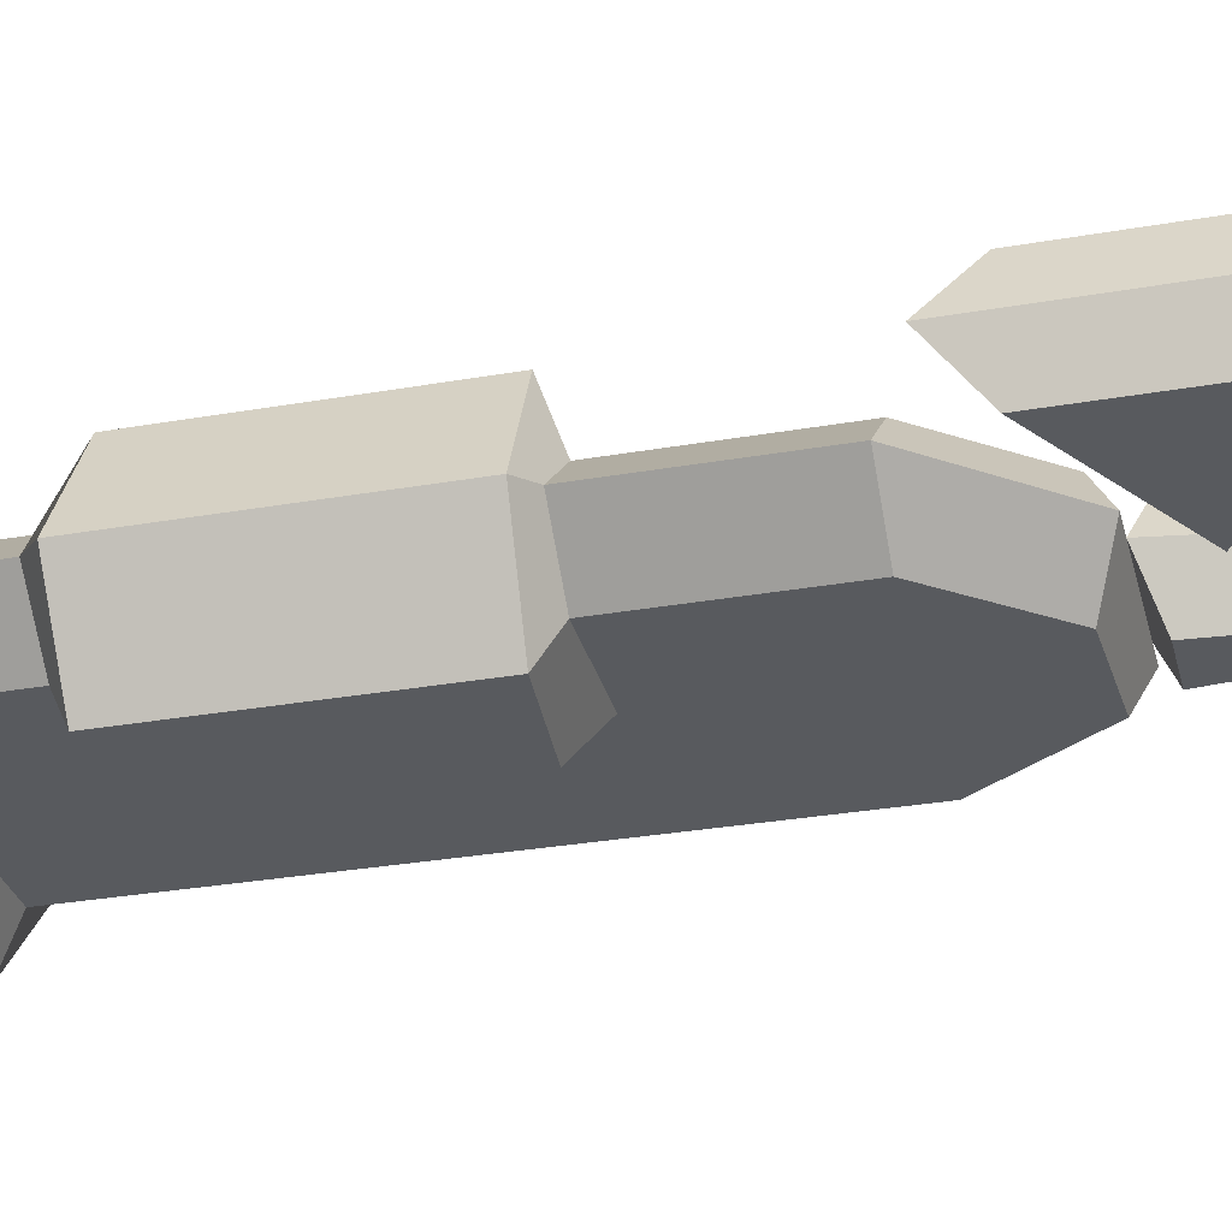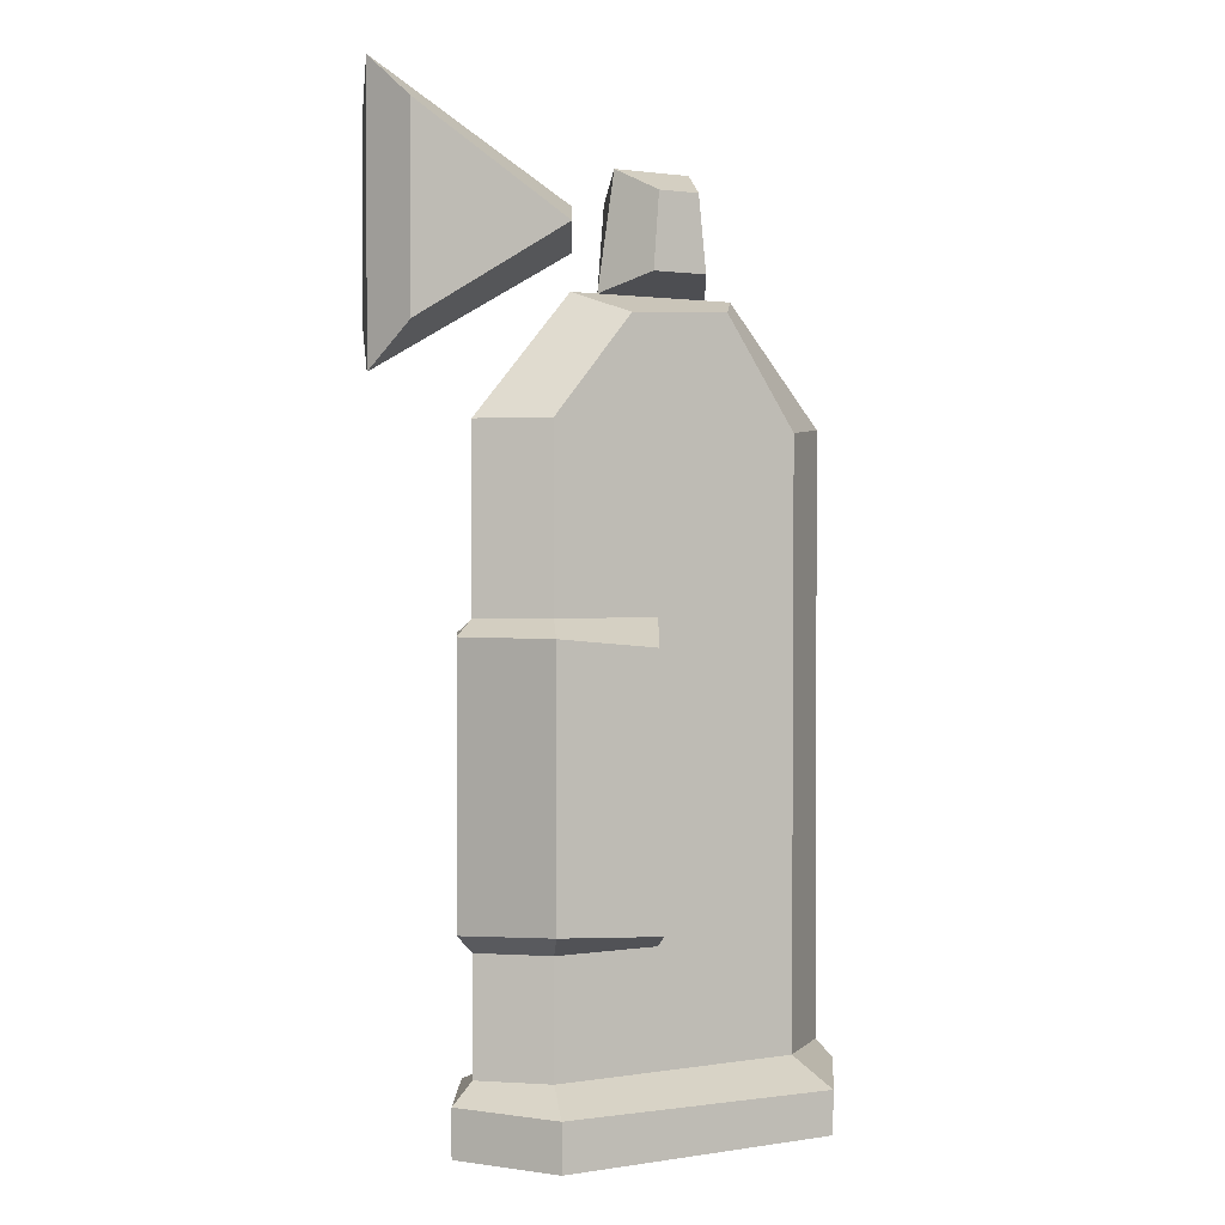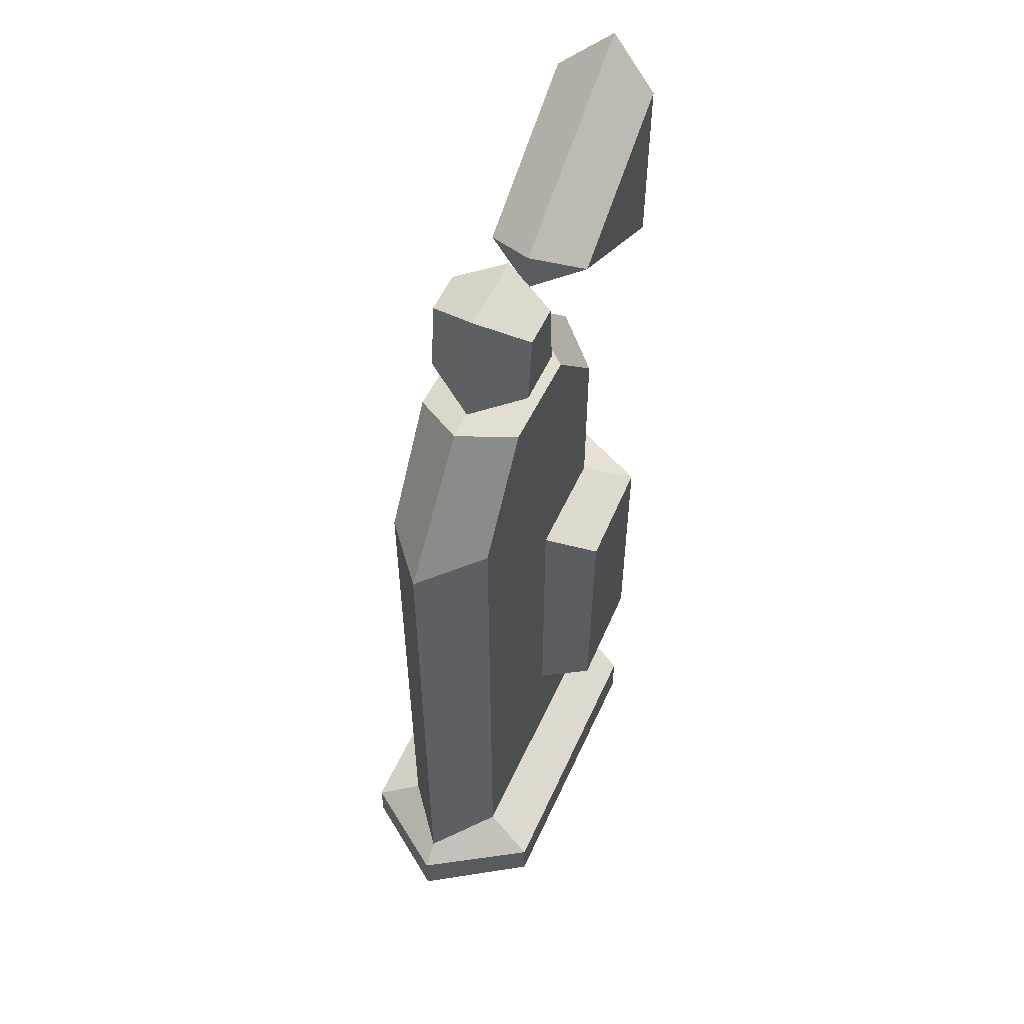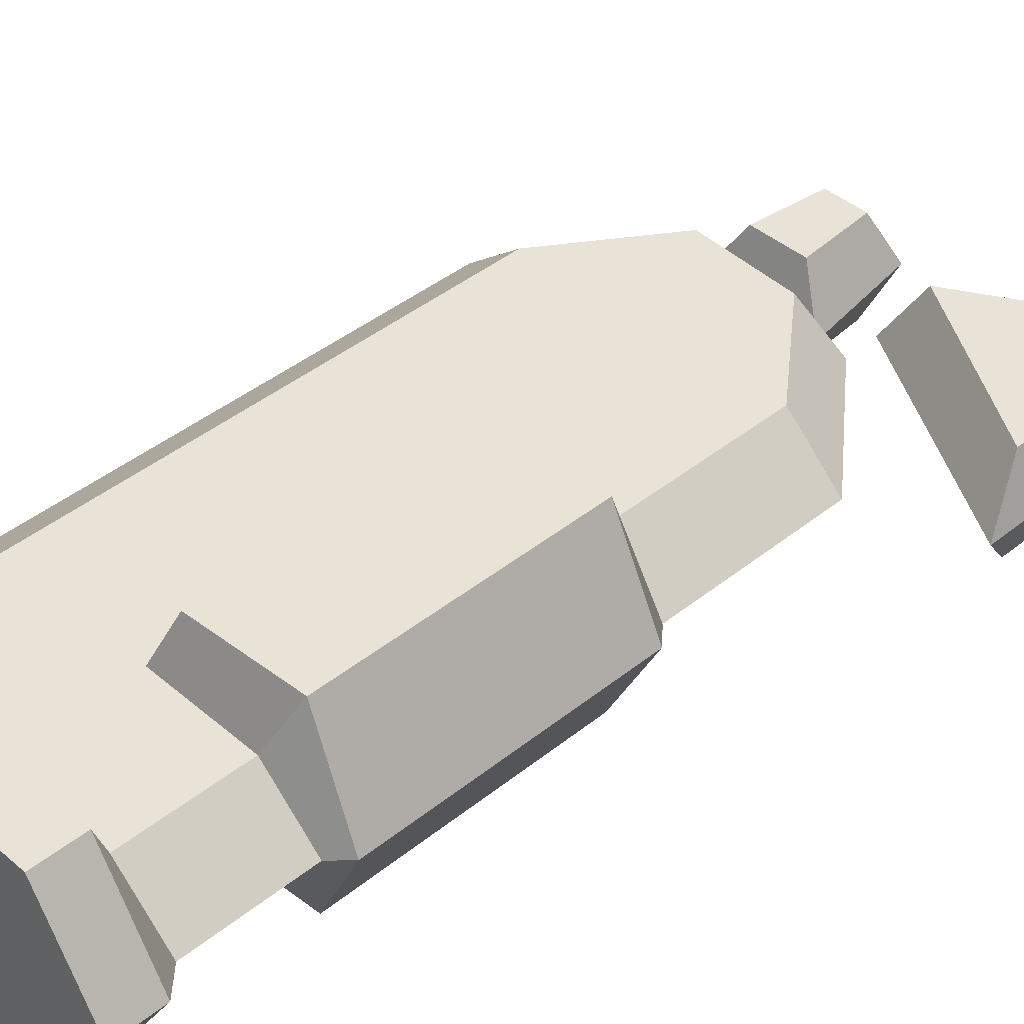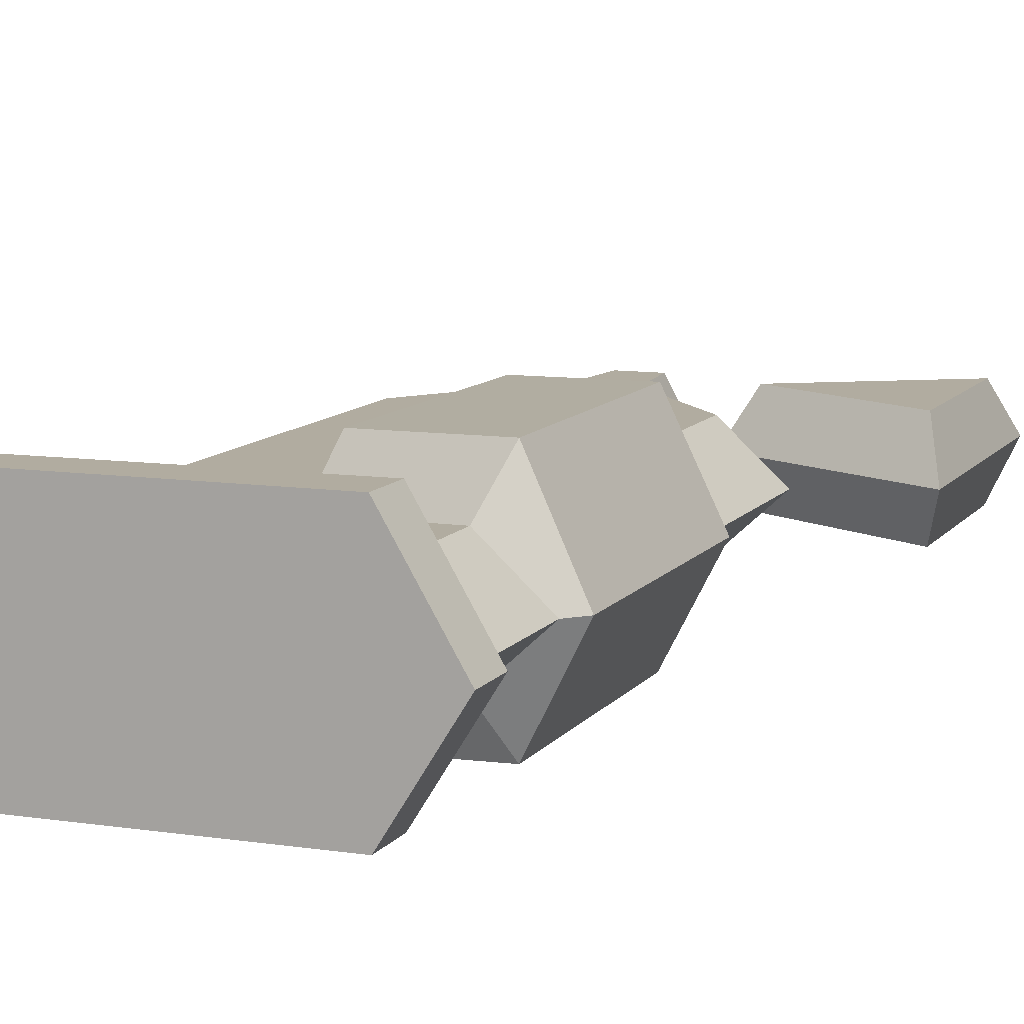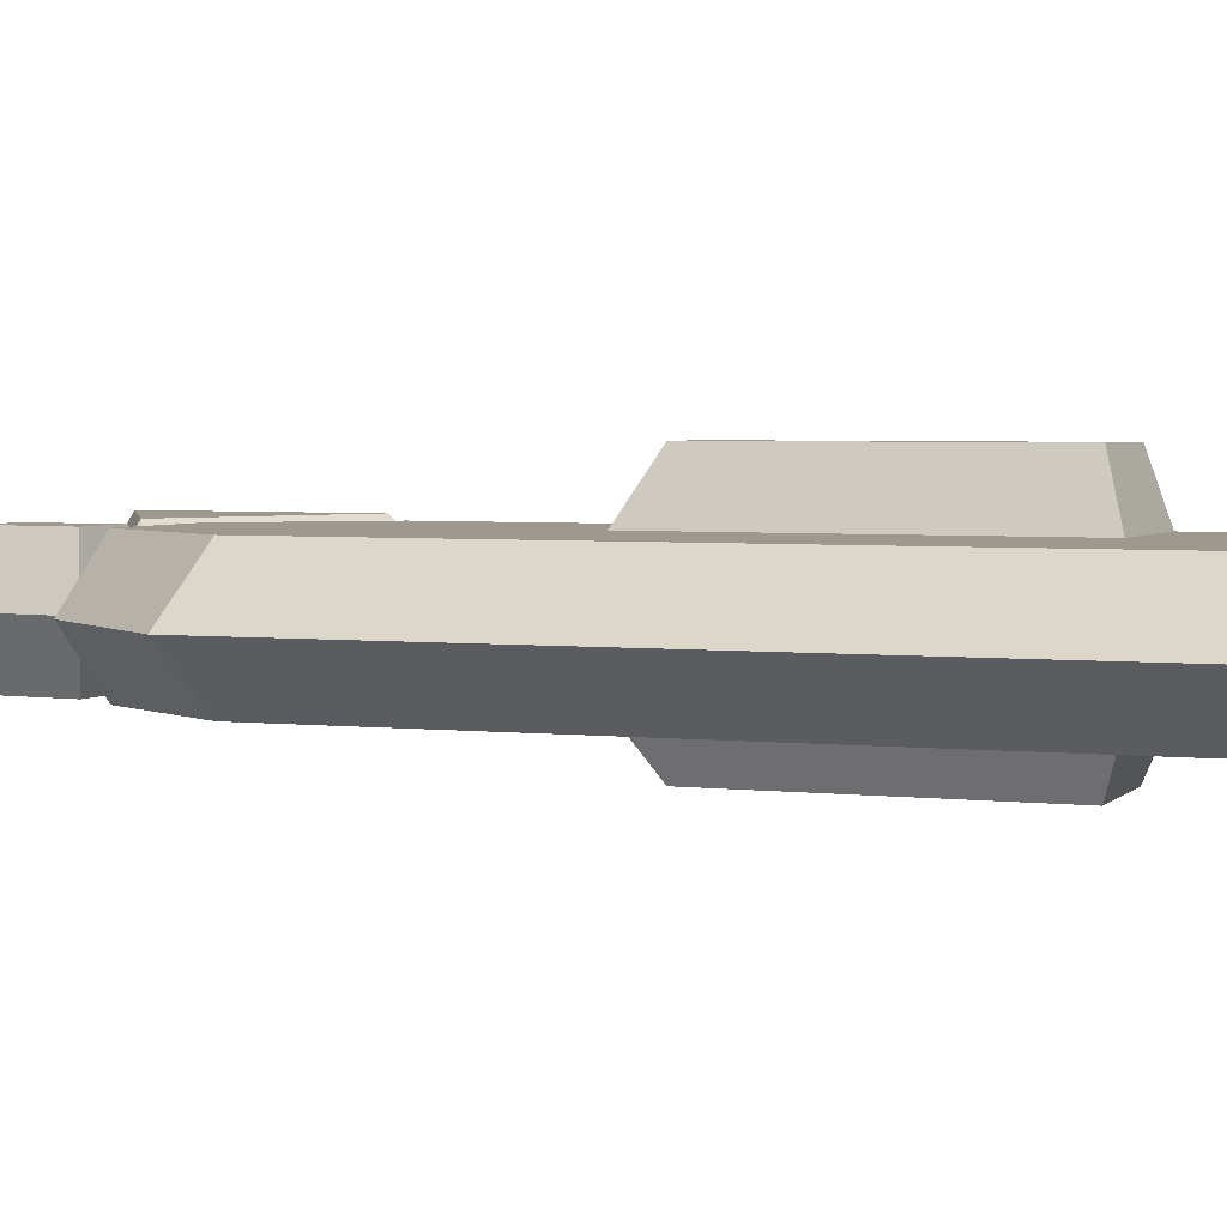
<metadata>
{"format":"obj","ext":"obj","renderer":"f3d","projection":"perspective","resolution":1024,"background":"white","views":[{"elev":-31.1,"azim":104.0,"up":"+Z"},{"elev":1.2,"azim":150.2,"up":"+Y"},{"elev":55.5,"azim":-65.7,"up":"+Y"},{"elev":41.7,"azim":45.9,"up":"+Z"},{"elev":10.1,"azim":21.1,"up":"+Z"},{"elev":3.3,"azim":-67.4,"up":"+Z"}]}
</metadata>
<code>
v -1.644 16.76 -0.07735
v 1.644 16.76 -0.07735
v -0.8144 15.75 -2.154
v 0.9155 15.75 -2.154
v -1.146 12.73 -2.154
v 1.146 12.73 -2.154
v -2.377 12.02 -0.07735
v 2.377 12.02 -0.07735
v -7.647 -17.12 -0.07735
v 7.647 -17.12 -0.07735
v -7.647 7.179 -0.07735
v 7.647 7.179 -0.07735
v -3.54 12.02 -0.07735
v 3.54 12.02 -0.07735
v -2.085 11.35 -2.174
v 2.085 11.16 -2.174
v -5.12 6.886 -2.174
v 5.37 7.179 -2.174
v -5.071 -17.12 -2.174
v 5.37 -17.12 -2.174
v 7.647 -0.1255 -0.07735
v 5.37 -0.1255 -2.174
v 7.647 -12.42 -0.07735
v 5.37 -12.42 -2.174
v 0.9673 -0.1255 -2.174
v 0.9673 -12.42 -2.174
v 6.261 -11.45 -4
v 6.261 -0.8057 -4
v 1.988 -1.193 -4
v 1.795 -11.74 -4
v 8.278 -0.8057 -0.07735
v 8.278 -11.74 -0.07735
v -8.504 -19.95 -0.07735
v -5.738 -19.95 -4
v 8.504 -19.95 -0.07735
v 6.053 -19.95 -4
v -5.738 -18.2 -4
v 6.053 -18.01 -4
v 3.461 13.47 -0.07735
v 11.8 8.694 -0.07734
v 3.461 15.2 -0.07734
v 11.8 19.98 -0.07734
v 11.04 10.45 -2.154
v 11.04 18.22 -2.154
v 4.607 14.34 -2.154
v -8.504 -18.01 -0.07735
v 8.504 -18.01 -0.07735
v -0.8144 15.75 2
v 0.9155 15.75 2
v -1.146 12.73 2
v 1.146 12.73 2
v -2.085 11.35 2.019
v 2.085 11.16 2.019
v -5.12 6.886 2.019
v 5.37 7.179 2.019
v -5.071 -17.12 2.019
v 5.37 -17.12 2.019
v 5.37 -0.1255 2.019
v 5.37 -12.42 2.019
v 0.9673 -0.1255 2.019
v 0.9673 -12.42 2.019
v 6.261 -11.45 4.058
v 6.261 -0.8057 4.058
v 1.988 -1.193 4.095
v 1.795 -11.74 4.095
v -5.738 -19.95 4.077
v 6.053 -19.95 4.077
v -5.738 -18.2 4.077
v 6.053 -18.01 4.077
v 11.04 10.45 2
v 11.04 18.22 2
v 4.607 14.34 2
f 3 4 6 5
f 1 3 5 7
f 8 6 4 2
f 2 4 3 1
f 5 6 8 7
f 26 24 20 19
f 16 18 17 15
f 34 36 35 33
f 10 20 24 23
f 15 17 11 13
f 12 18 16 14
f 22 18 12 21
f 17 18 22 25
f 17 19 9 11
f 27 32 23 24
f 32 27 28 31
f 29 30 26 25
f 28 22 21 31
f 30 27 24 26
f 22 28 29 25
f 25 26 19 17
f 37 34 33 46
f 47 35 36 38
f 38 36 34 37
f 37 46 9 19
f 20 38 37 19
f 28 27 30 29
f 13 14 16 15
f 43 45 44
f 40 43 44 42
f 42 44 45 41
f 41 45 39
f 39 45 43 40
f 38 20 10 47
f 48 50 51 49
f 1 7 50 48
f 8 2 49 51
f 2 1 48 49
f 50 7 8 51
f 61 56 57 59
f 53 52 54 55
f 66 33 35 67
f 10 23 59 57
f 52 13 11 54
f 12 14 53 55
f 58 21 12 55
f 54 60 58 55
f 54 11 9 56
f 62 59 23 32
f 32 31 63 62
f 64 60 61 65
f 63 31 21 58
f 65 61 59 62
f 58 60 64 63
f 60 54 56 61
f 68 46 33 66
f 47 69 67 35
f 69 68 66 67
f 68 56 9 46
f 57 56 68 69
f 63 64 65 62
f 13 52 53 14
f 70 71 72
f 40 42 71 70
f 42 41 72 71
f 41 39 72
f 39 40 70 72
f 69 47 10 57

</code>
